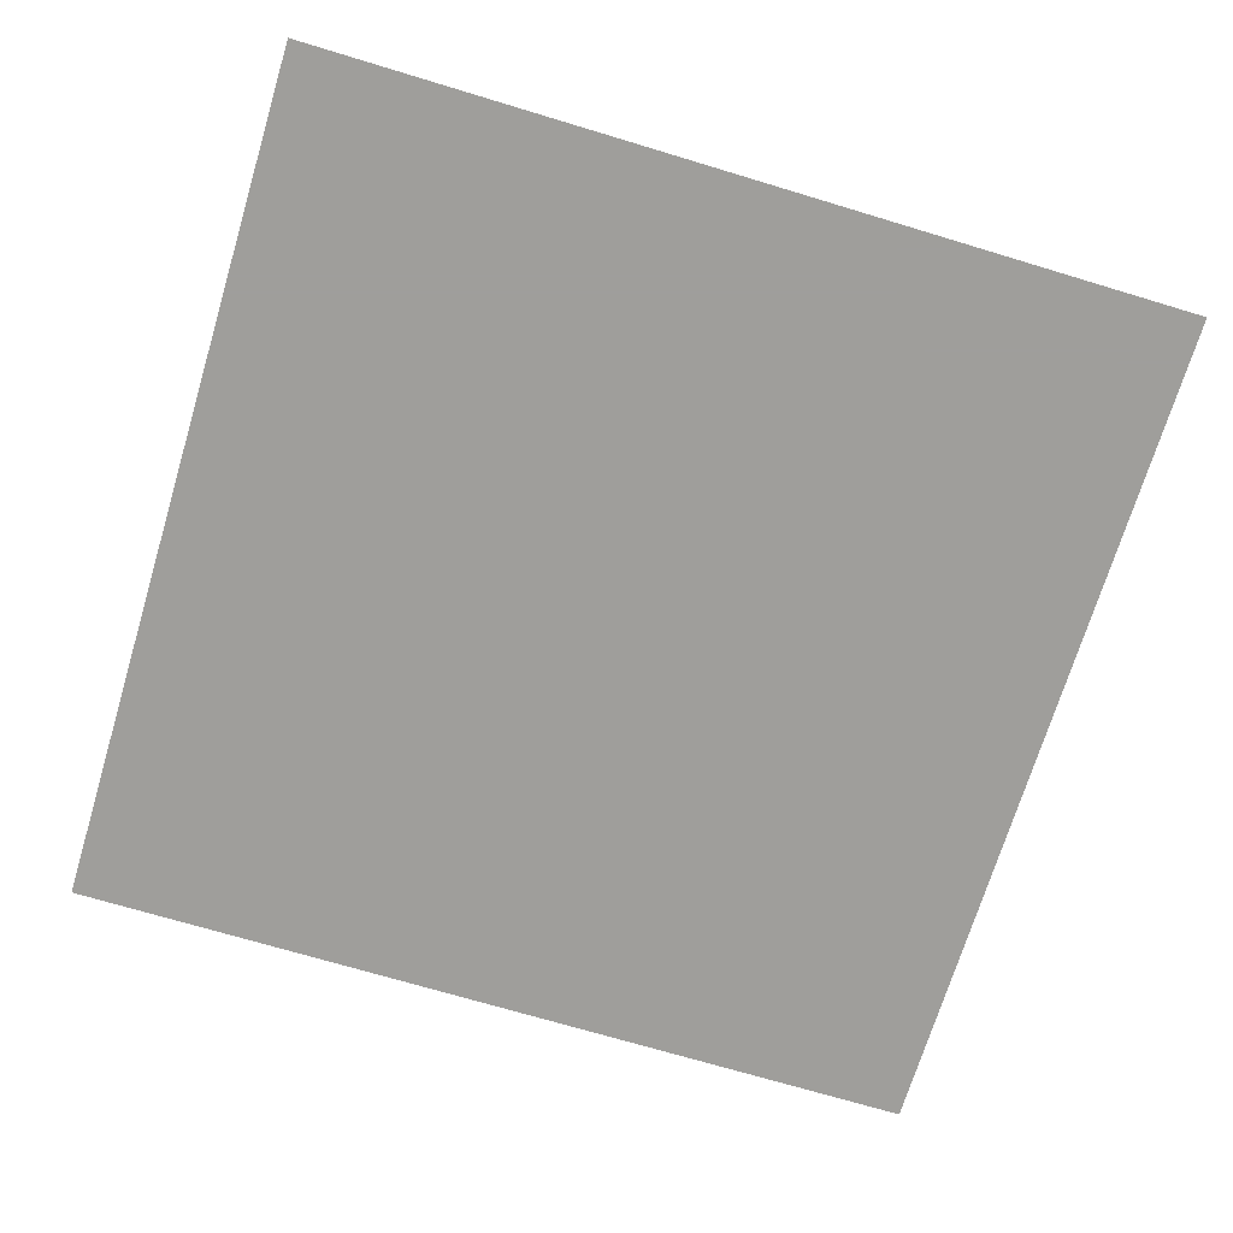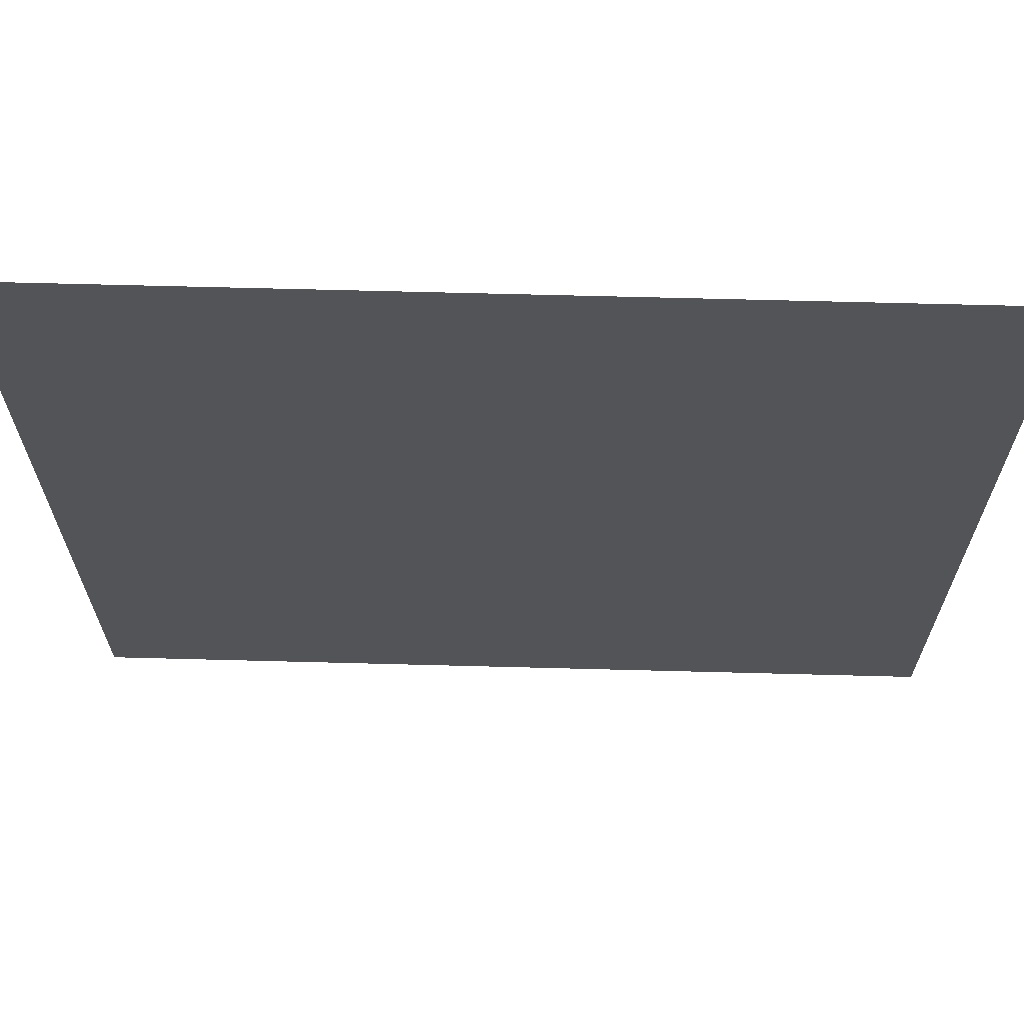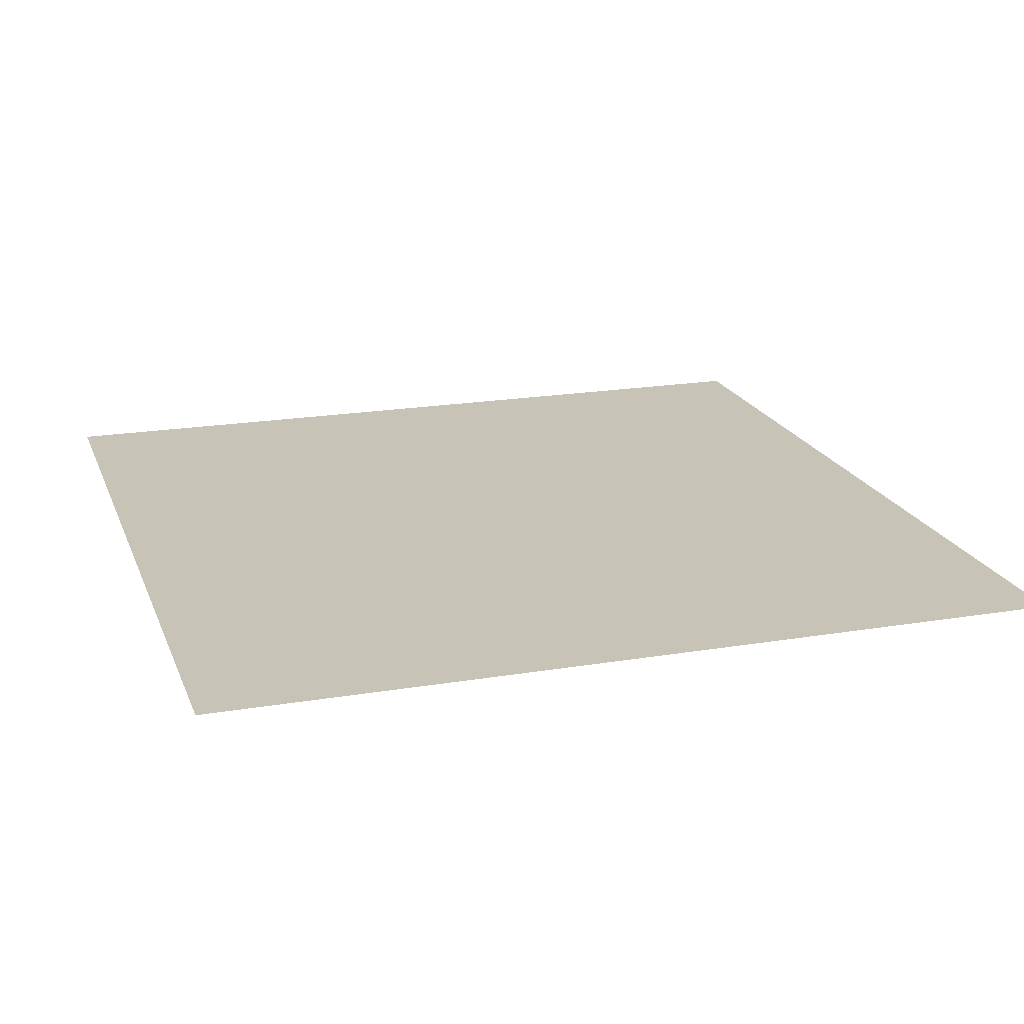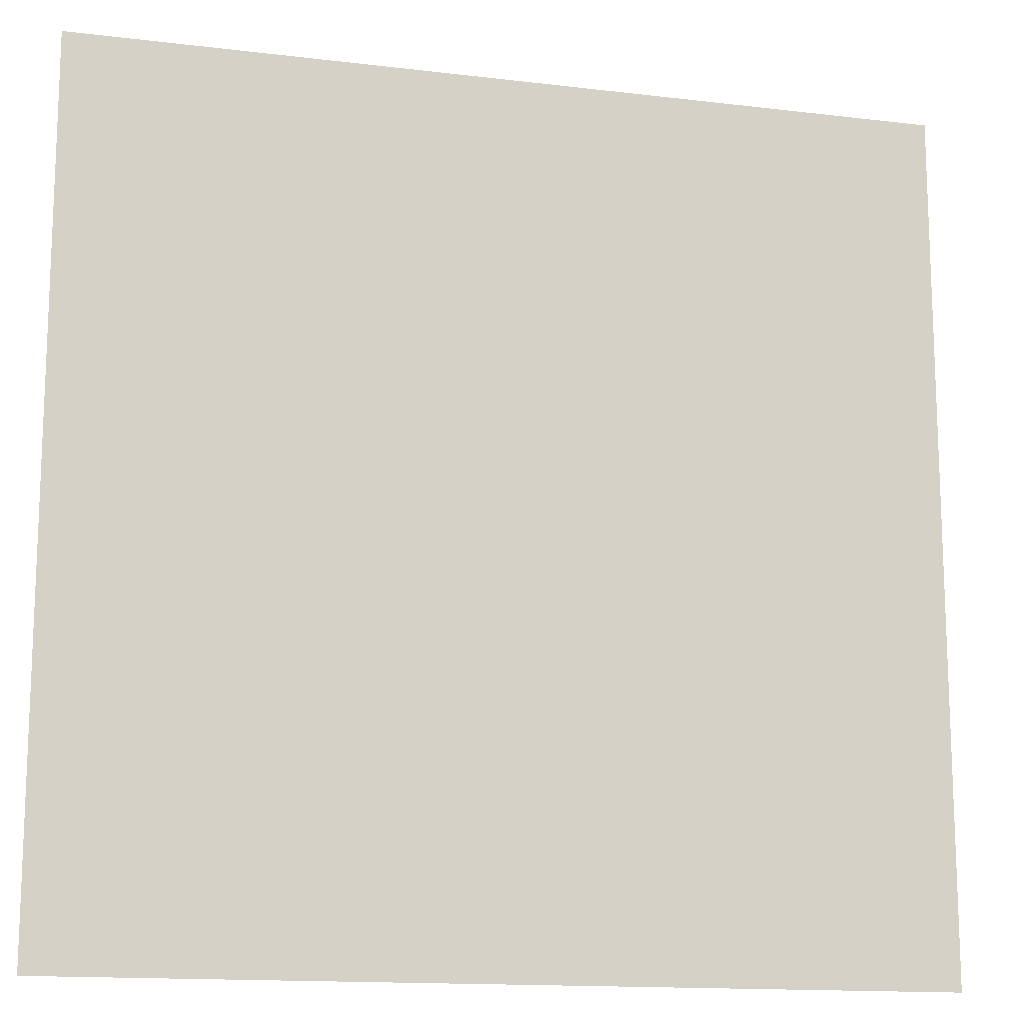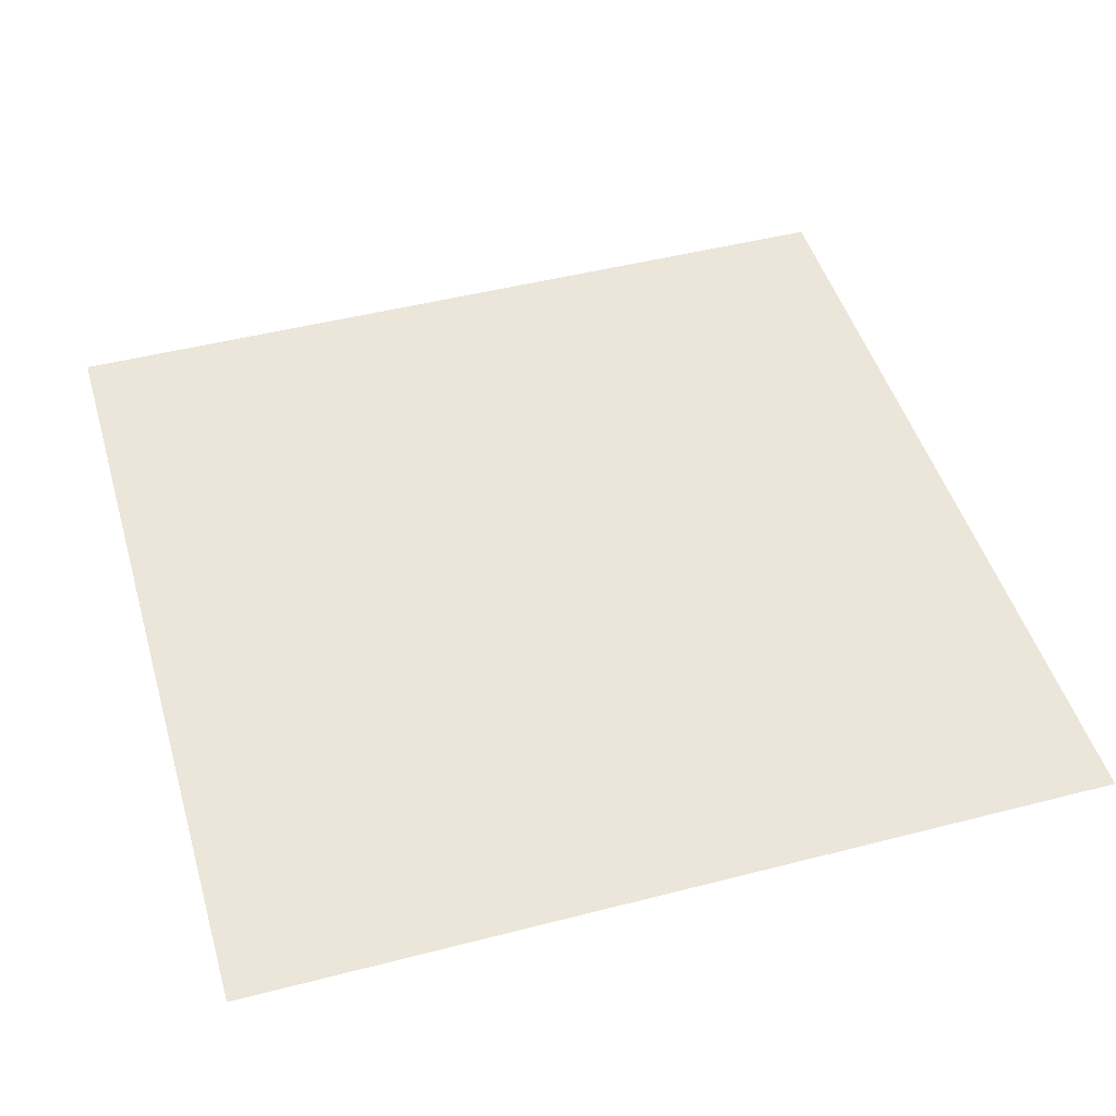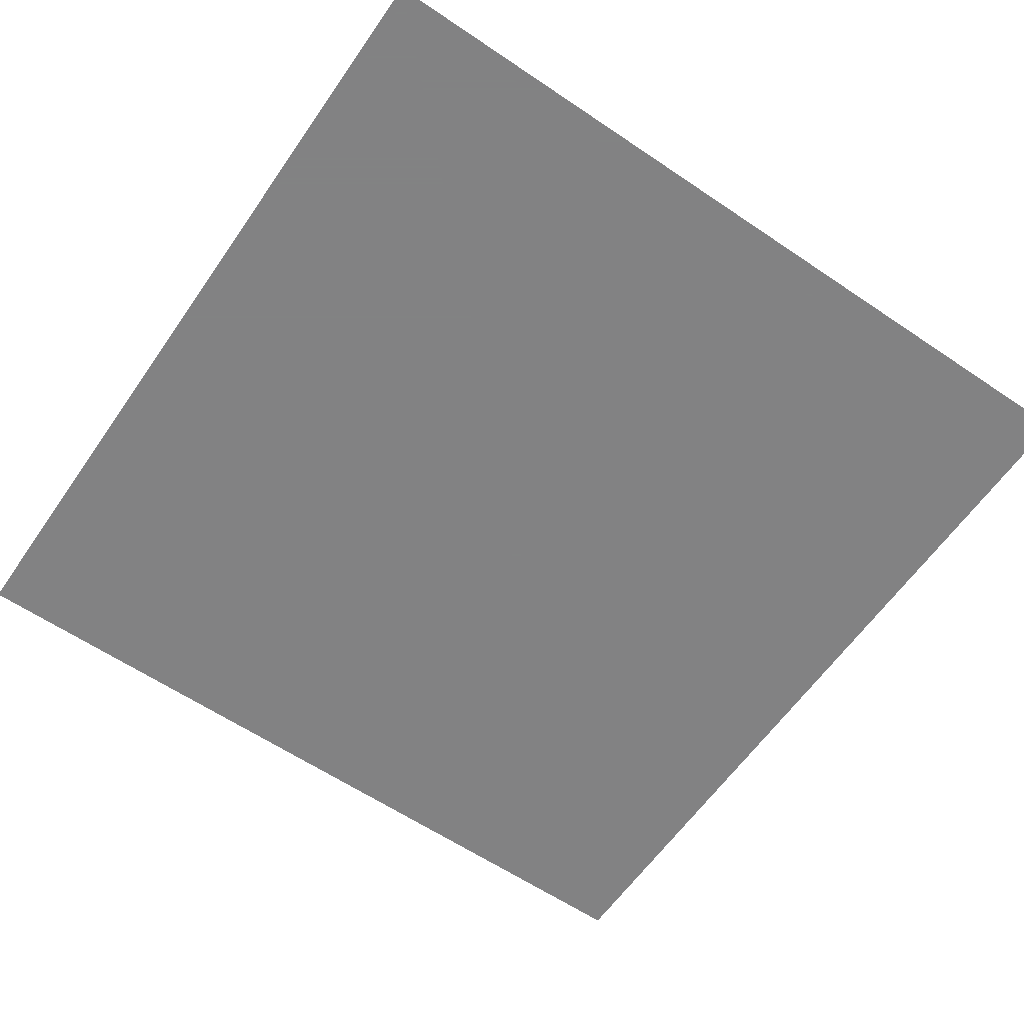
<metadata>
{"format":"obj","ext":"obj","renderer":"f3d","projection":"perspective","resolution":1024,"background":"white","views":[{"elev":-70.8,"azim":73.2,"up":"+Z"},{"elev":67.1,"azim":1.5,"up":"+Y"},{"elev":19.7,"azim":-107.3,"up":"+Z"},{"elev":-14.3,"azim":165.1,"up":"+Y"},{"elev":47.5,"azim":73.8,"up":"+Z"},{"elev":-60.9,"azim":145.4,"up":"+Z"}]}
</metadata>
<code>
o pPlane1
v -5.491 5.491 0
v -5.491 -5.491 0
v 5.491 5.491 0
v 5.491 -5.491 0
f 1/1 2/1 3/1
f 4/1 3/1 2/1

</code>
